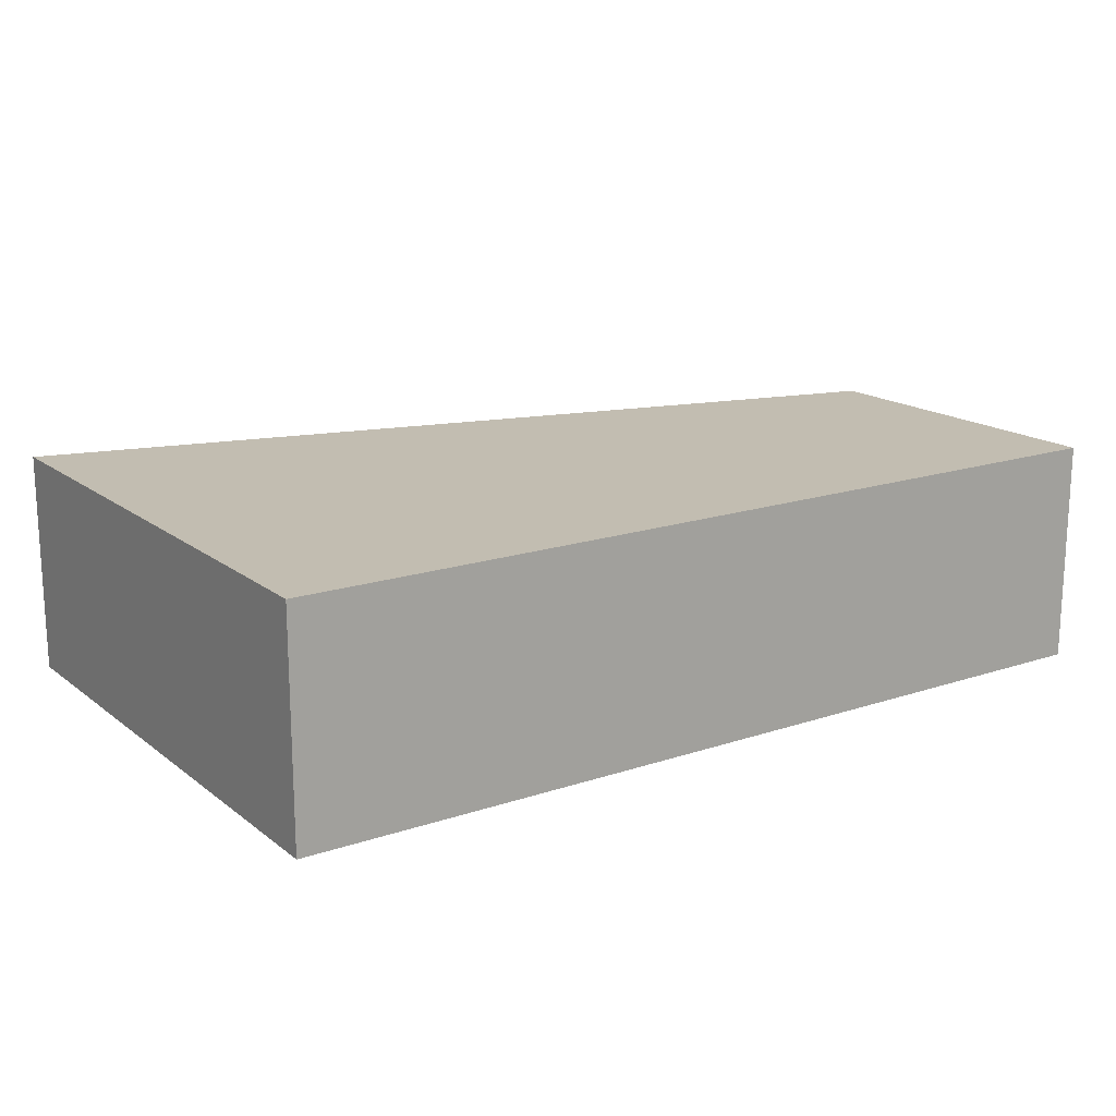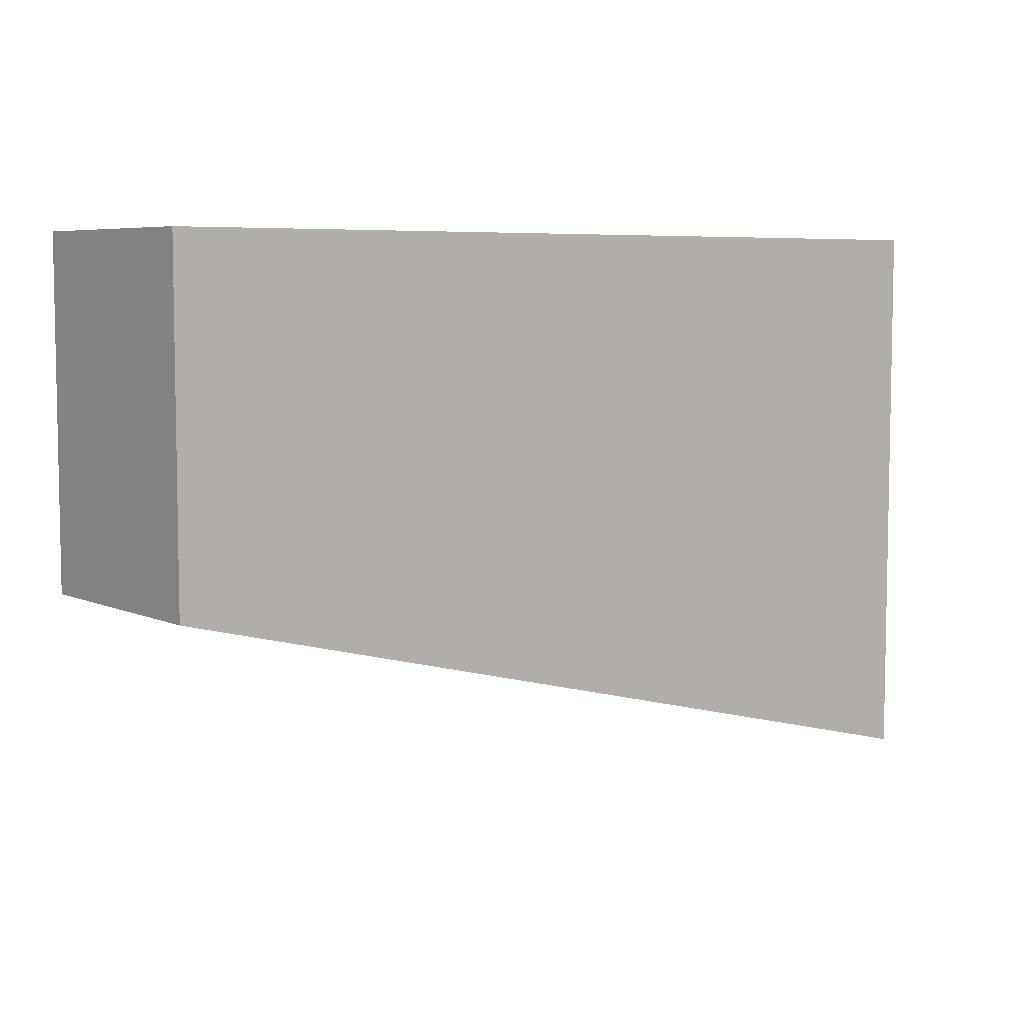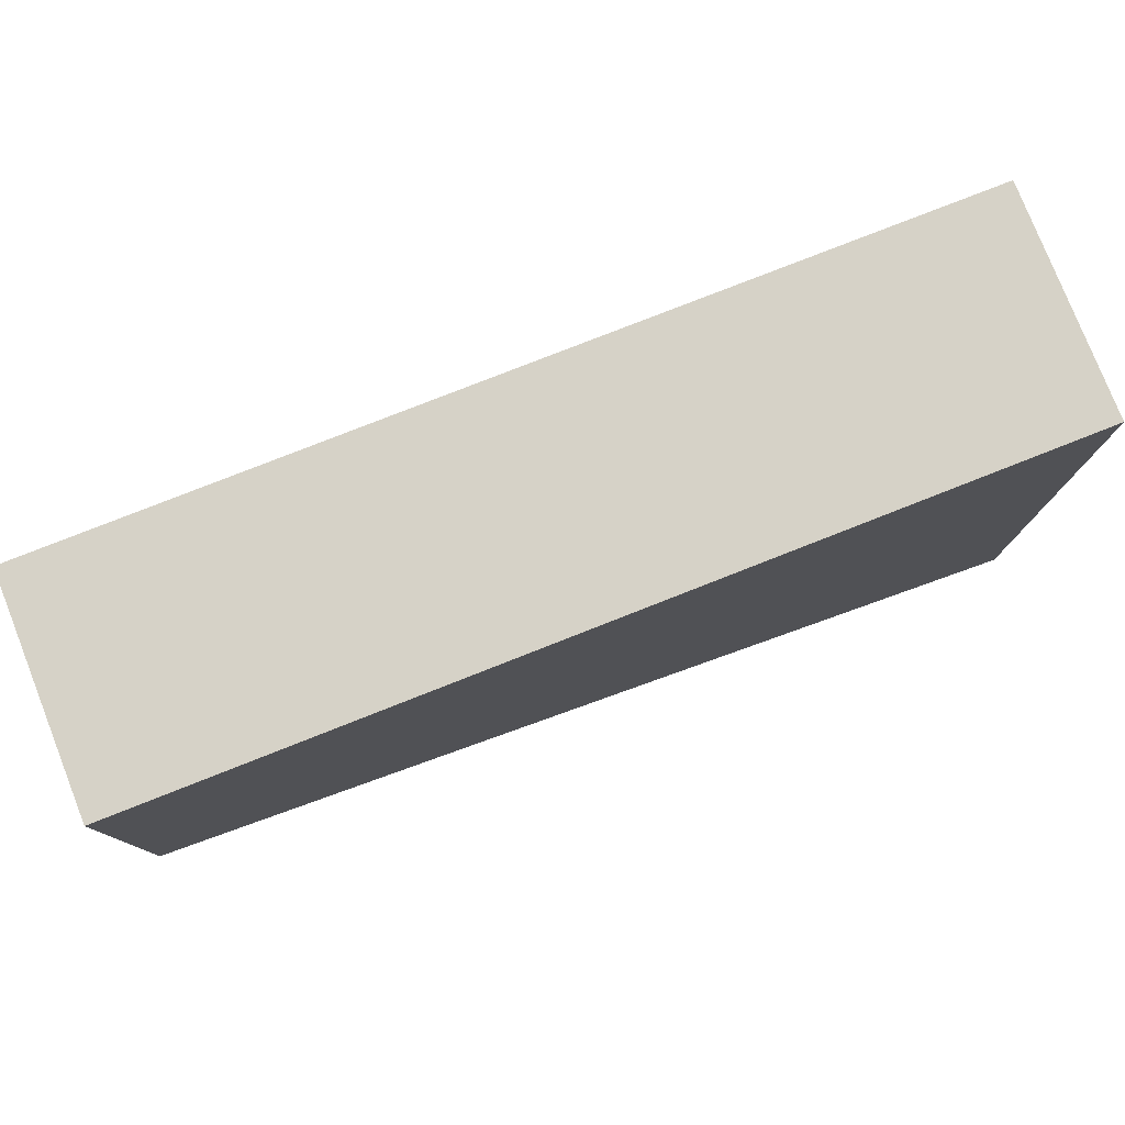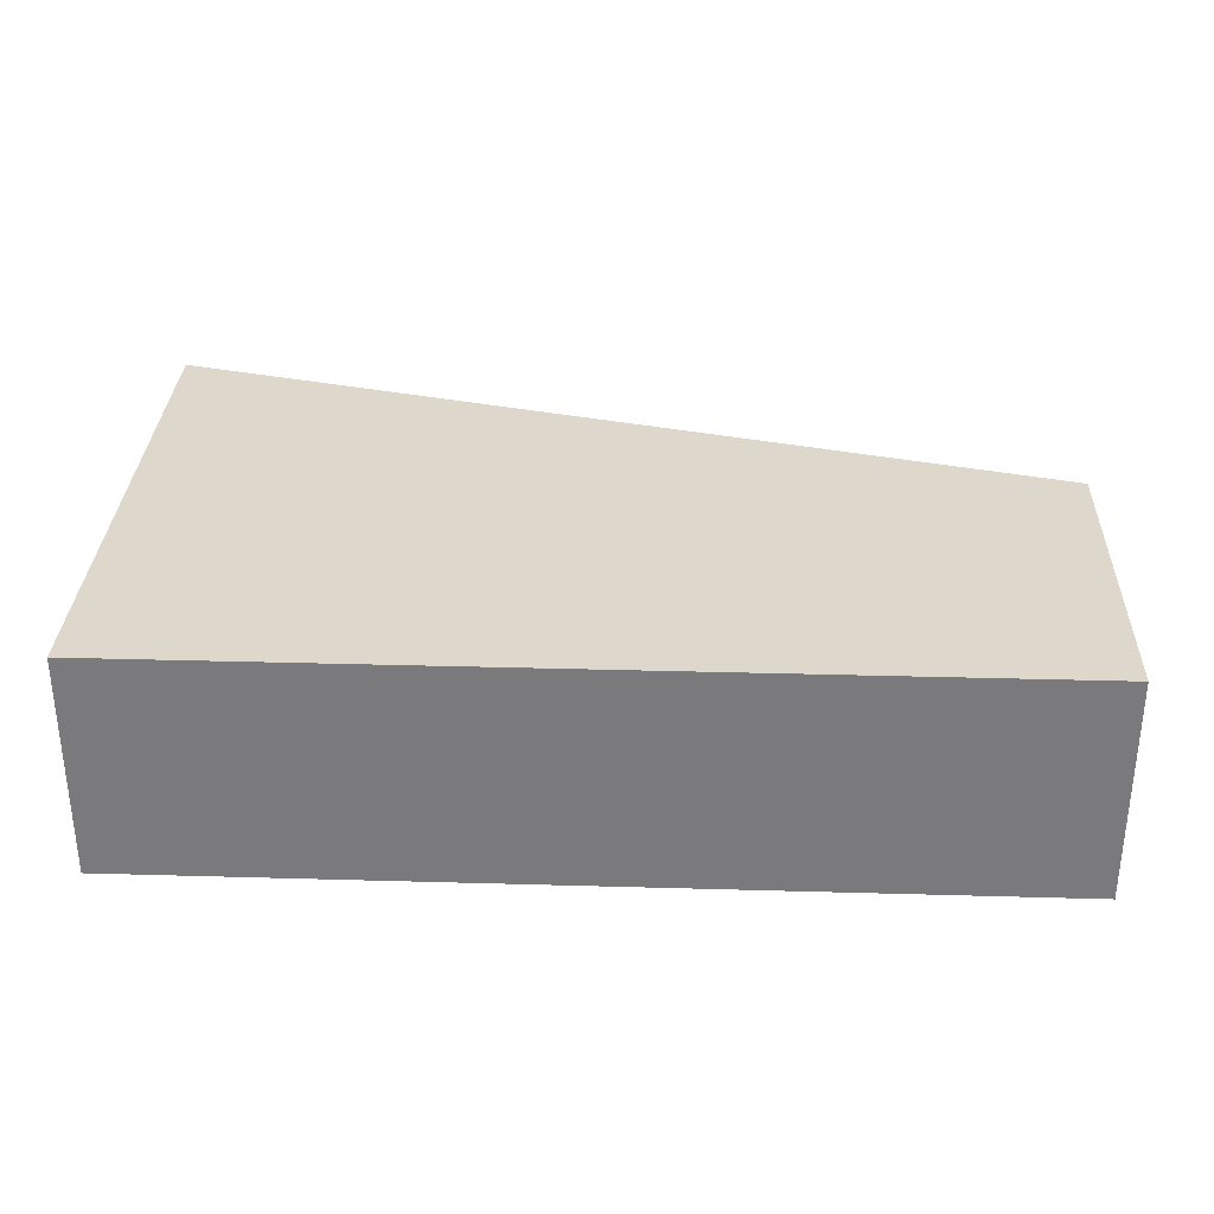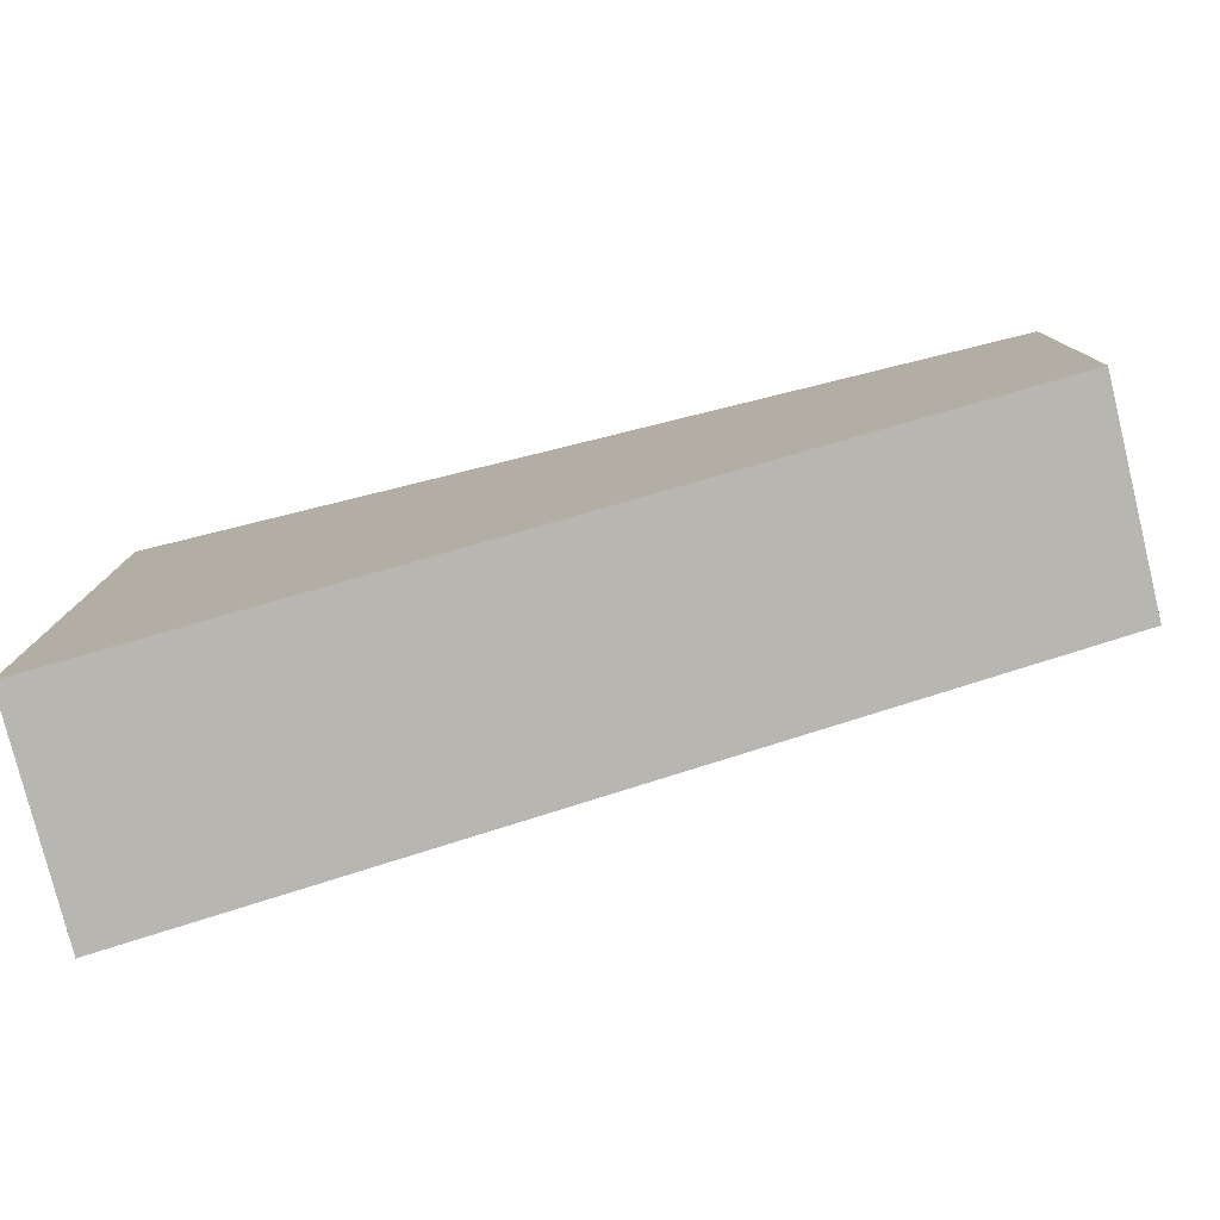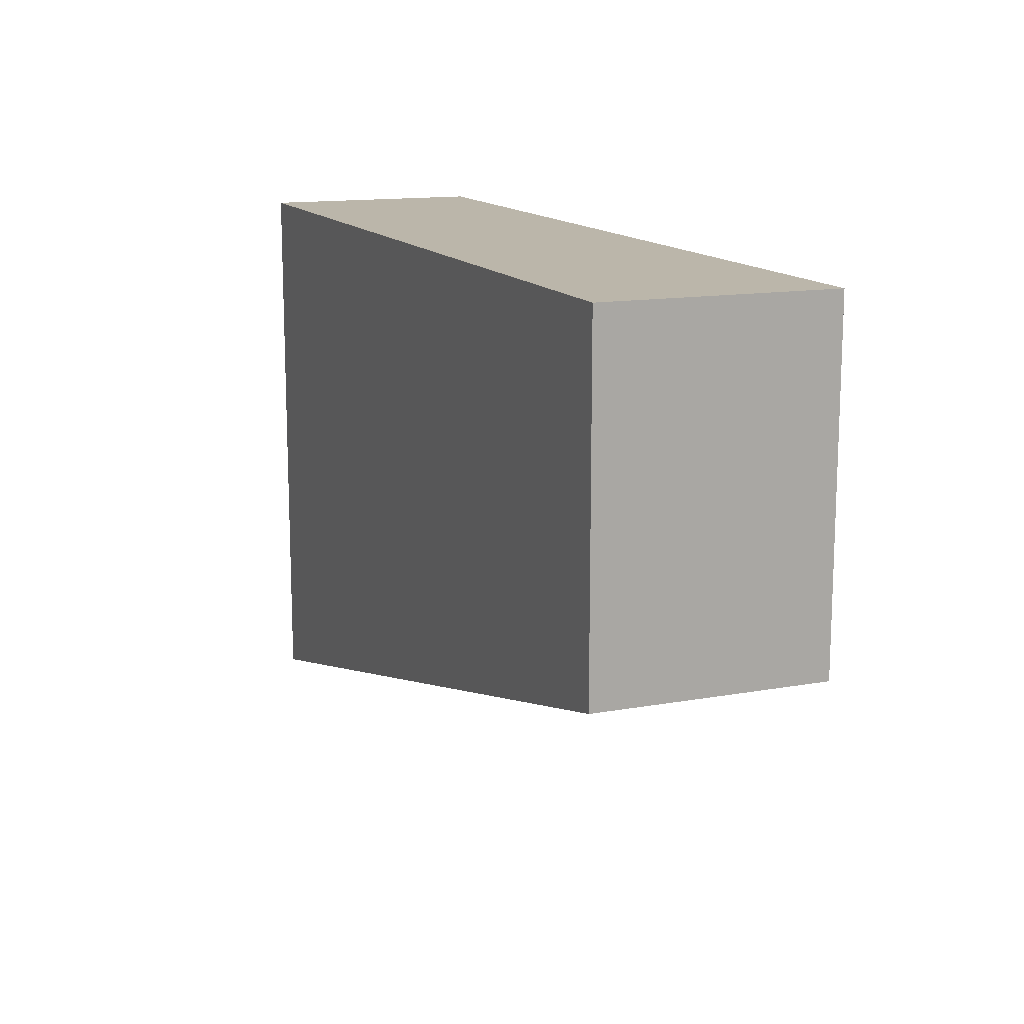
<metadata>
{"format":"obj","ext":"obj","renderer":"f3d","projection":"perspective","resolution":1024,"background":"white","views":[{"elev":16.8,"azim":-34.1,"up":"+Y"},{"elev":6.4,"azim":141.7,"up":"+Z"},{"elev":78.5,"azim":158.5,"up":"+Z"},{"elev":31.5,"azim":2.3,"up":"+Y"},{"elev":-78.7,"azim":13.8,"up":"+Z"},{"elev":13.9,"azim":68.2,"up":"+Z"}]}
</metadata>
<code>
g pb_Mesh43096
v 0 0 0
v -8 0 0
v 0 2 0
v -8 2 0
v -8 0 0
v -8 0 -5
v -8 2 0
v -8 2 -5
v -8 0 -5
v 0 0 -3
v -8 2 -5
v 0 2 -3
v 0 0 -3
v 0 0 0
v 0 2 -3
v 0 2 0
v 0 2 0
v -8 2 0
v 0 2 -3
v -8 2 -5
v 0 0 -3
v -8 0 -5
v 0 0 0
v -8 0 0
g pb_Mesh43096_0
f 3 2 1
f 3 4 2
f 7 6 5
f 7 8 6
f 11 10 9
f 11 12 10
f 15 14 13
f 15 16 14
f 19 18 17
f 19 20 18
f 23 22 21
f 23 24 22

</code>
